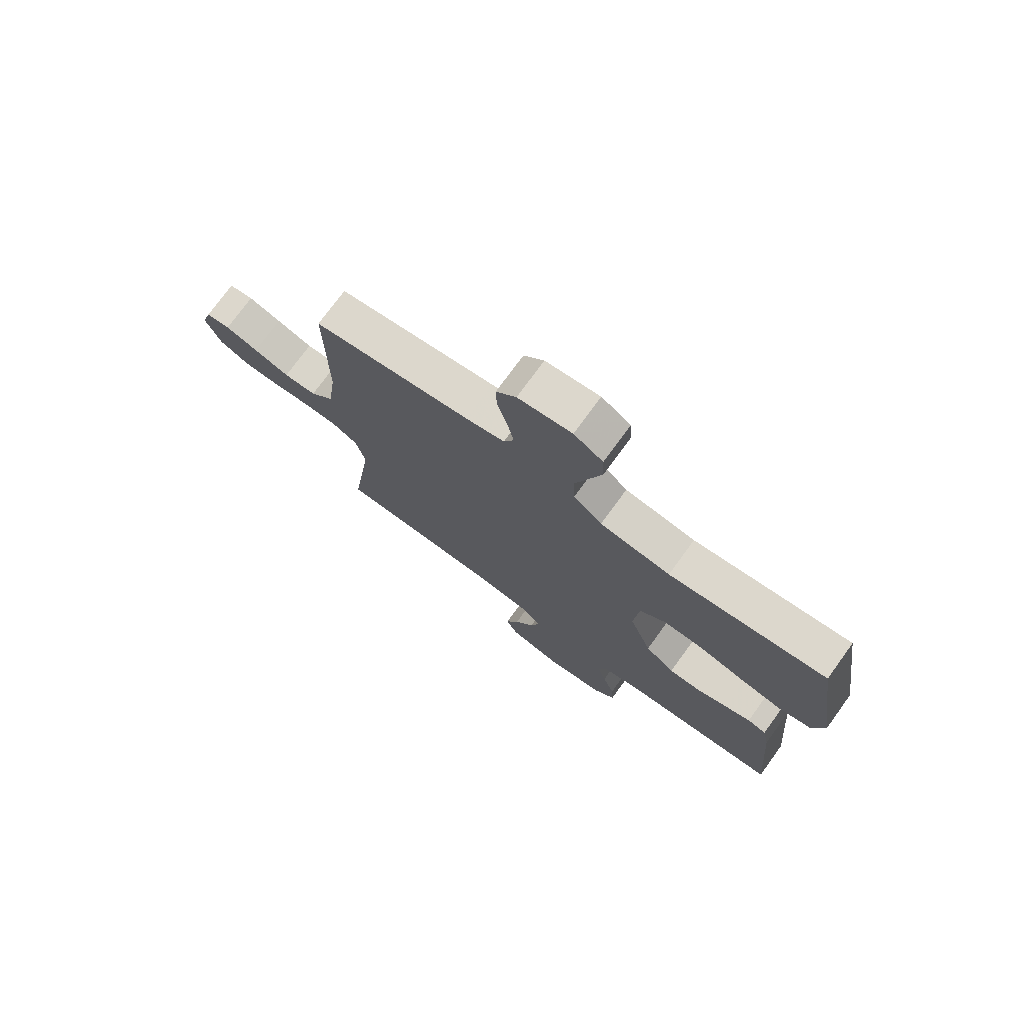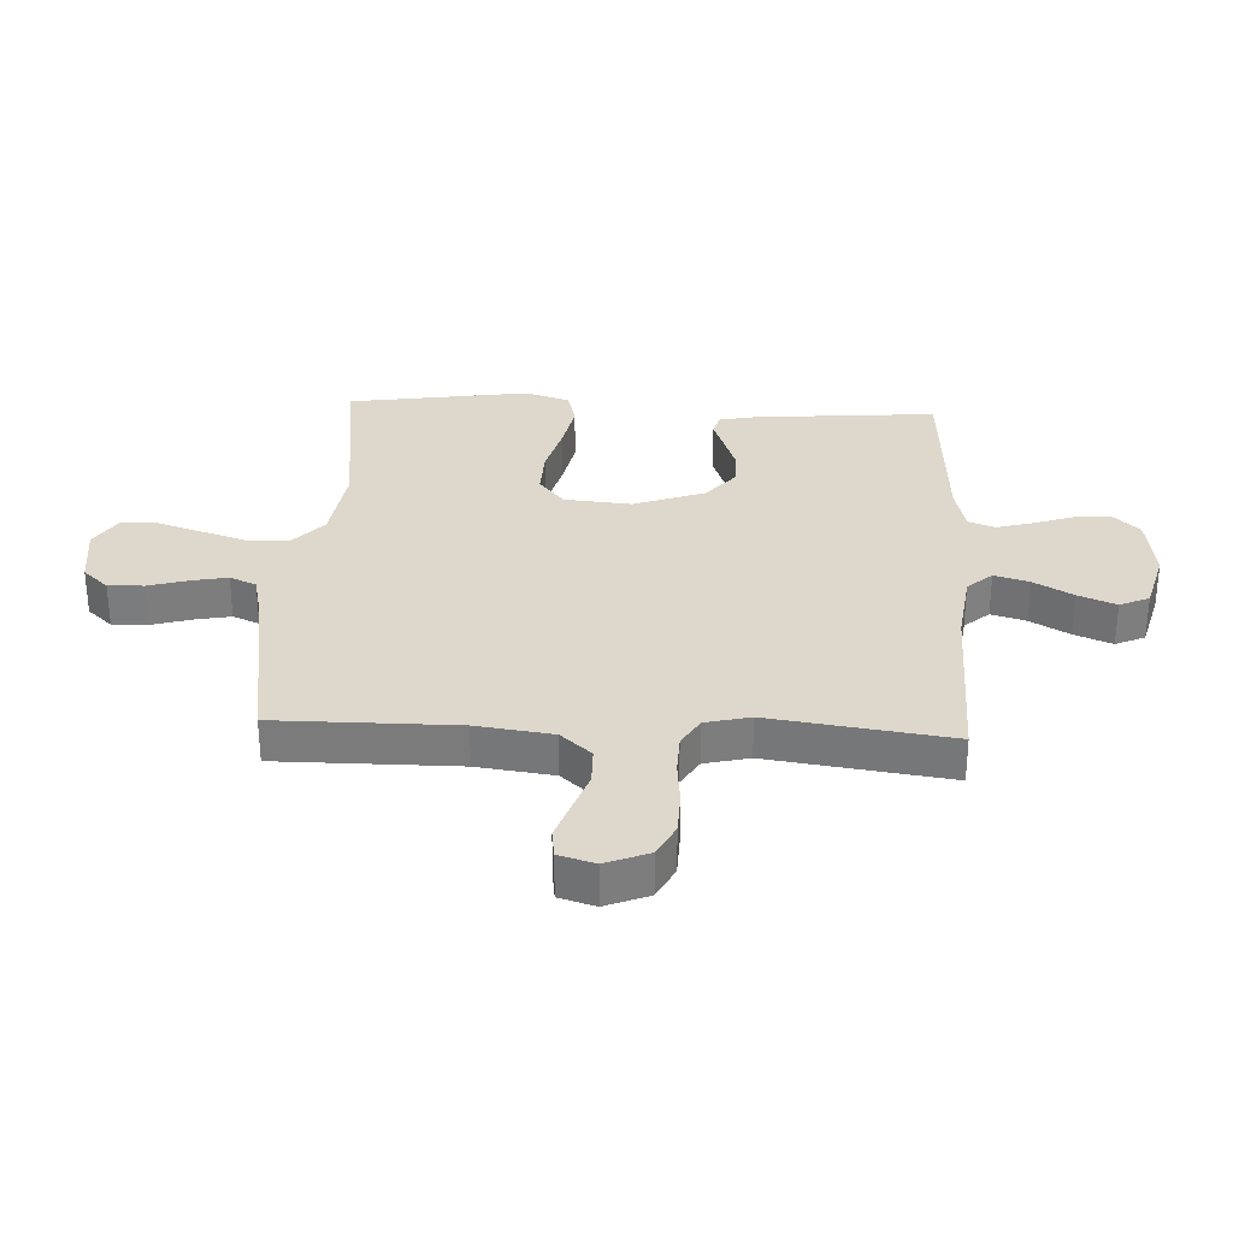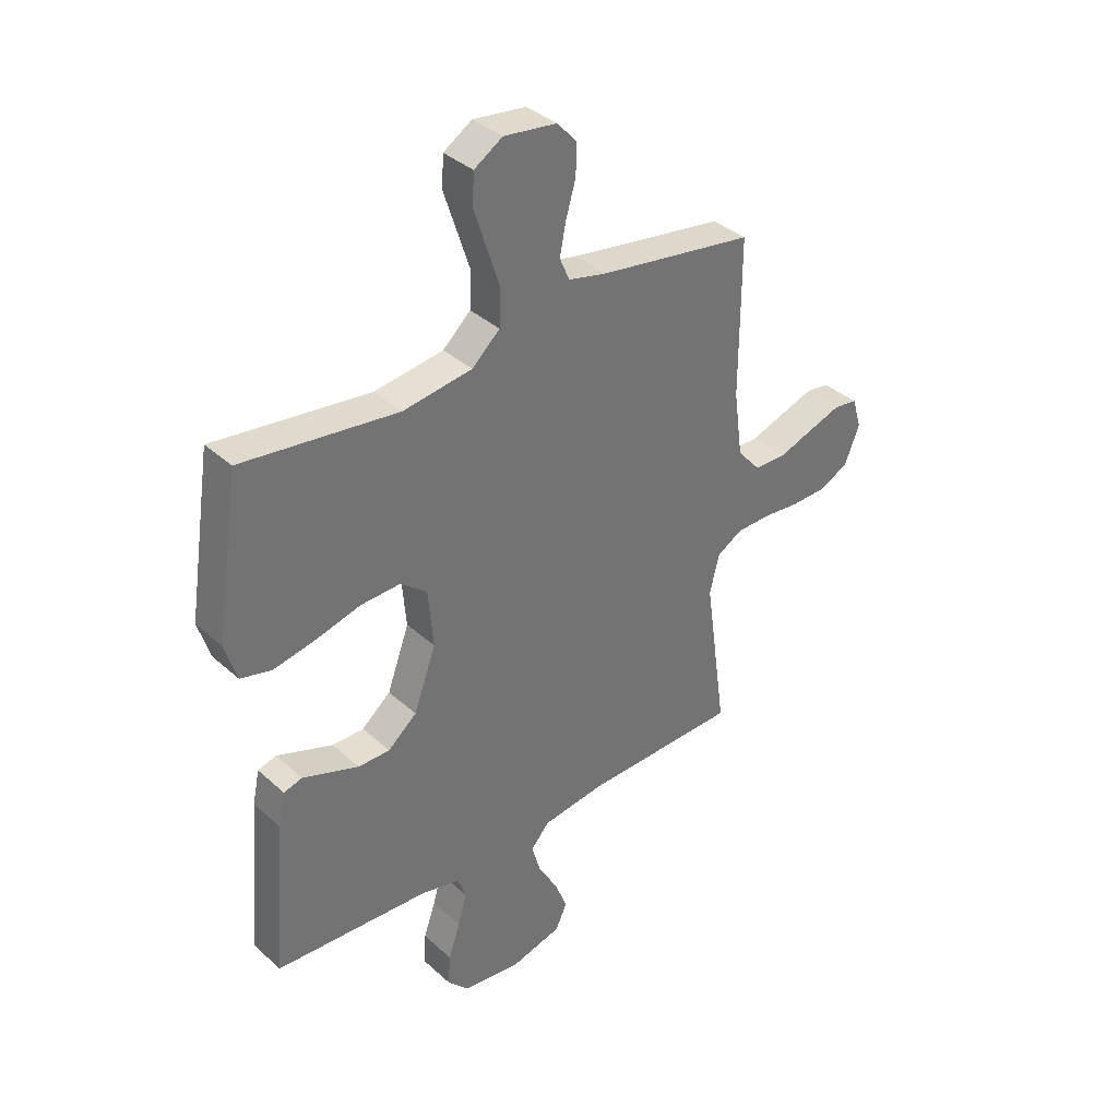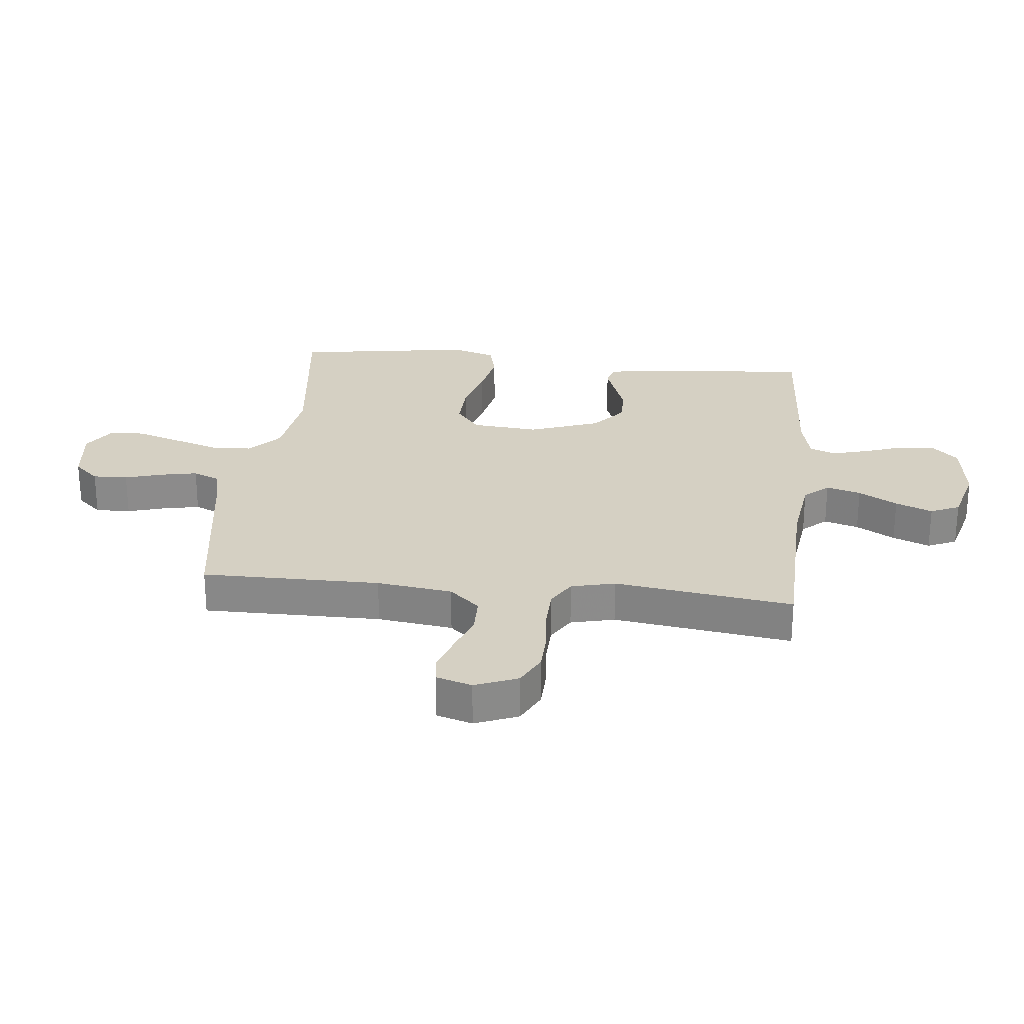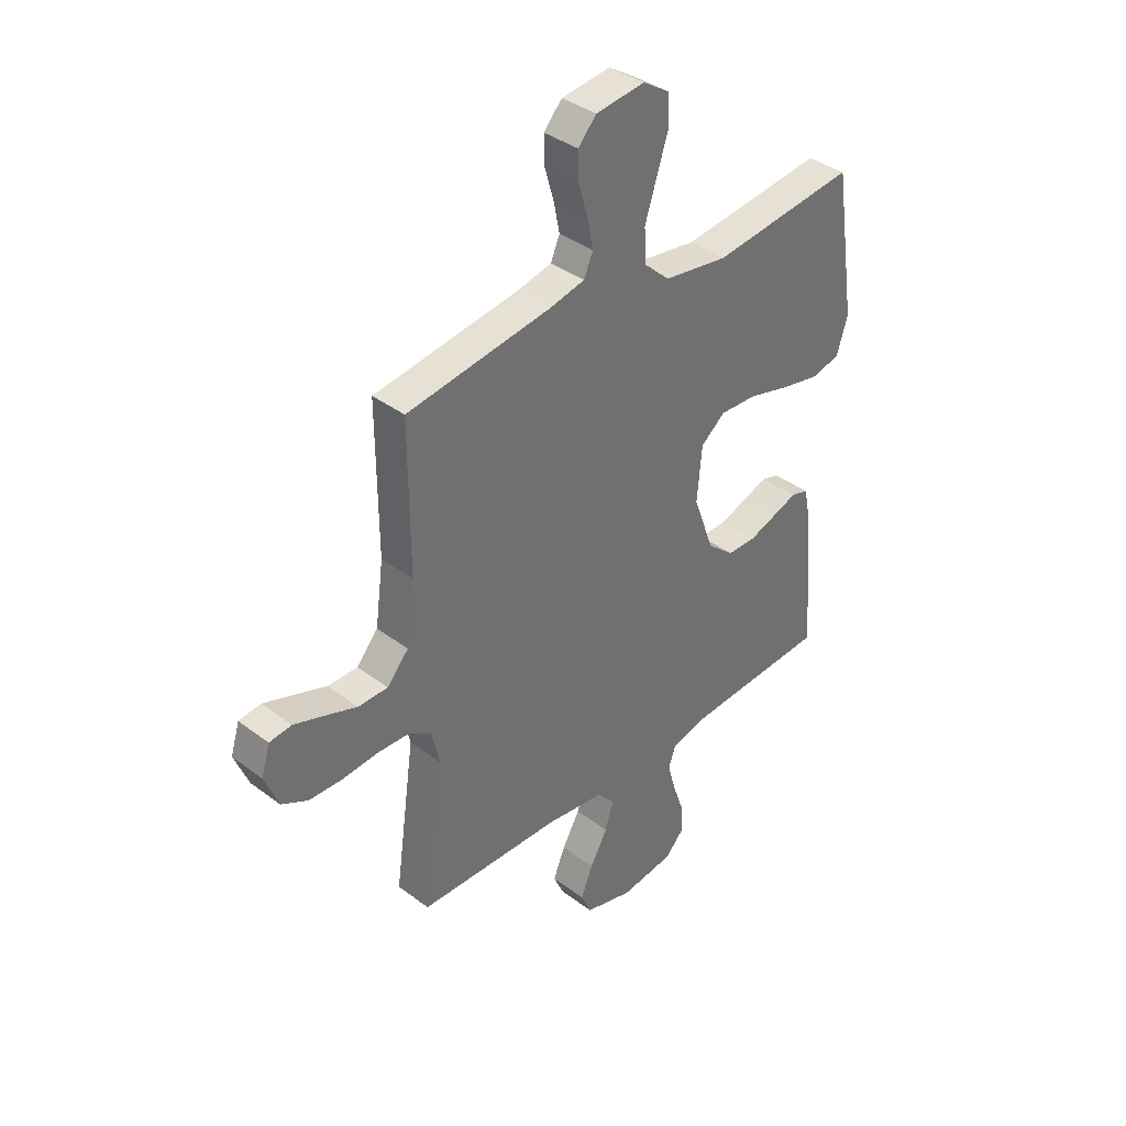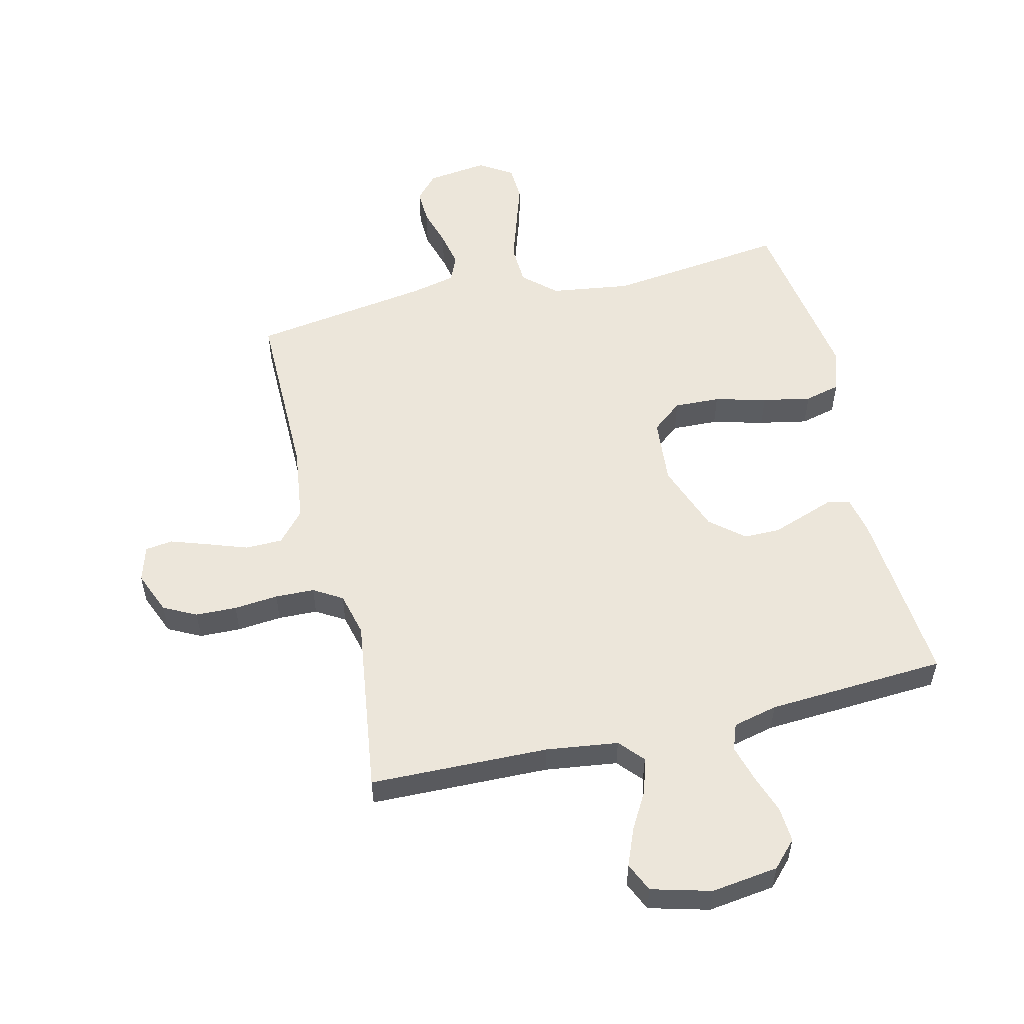
<metadata>
{"format":"obj","ext":"obj","renderer":"f3d","projection":"perspective","resolution":1024,"background":"white","views":[{"elev":74.9,"azim":-144.0,"up":"+Z"},{"elev":31.2,"azim":92.8,"up":"+Y"},{"elev":36.5,"azim":-40.7,"up":"+Z"},{"elev":26.4,"azim":96.1,"up":"+Y"},{"elev":37.5,"azim":134.0,"up":"+Z"},{"elev":54.5,"azim":166.5,"up":"+Y"}]}
</metadata>
<code>
v 0.5 0.07 -0.5
v 0.2 0.07 -0.507
v 0.079 0.07 -0.523
v 0.043 0.07 -0.564
v 0.06 0.07 -0.622
v 0.097 0.07 -0.687
v 0.122 0.07 -0.749
v 0.1 0.07 -0.798
v 0 0.07 -0.825
v -0.112 0.07 -0.81
v -0.153 0.07 -0.767
v -0.149 0.07 -0.707
v -0.126 0.07 -0.641
v -0.109 0.07 -0.58
v -0.125 0.07 -0.536
v -0.2 0.07 -0.518
v -0.5 0.07 -0.5
v -0.475 0.07 -0.2
v -0.462 0.07 -0.136
v -0.426 0.07 -0.126
v -0.376 0.07 -0.144
v -0.317 0.07 -0.165
v -0.256 0.07 -0.165
v -0.2 0.07 -0.118
v -0.157 0.07 0
v -0.167 0.07 0.112
v -0.218 0.07 0.153
v -0.295 0.07 0.15
v -0.382 0.07 0.127
v -0.463 0.07 0.111
v -0.523 0.07 0.126
v -0.546 0.07 0.2
v -0.5 0.07 0.5
v -0.2 0.07 0.463
v -0.066 0.07 0.482
v -0.012 0.07 0.531
v -0.009 0.07 0.6
v -0.034 0.07 0.677
v -0.058 0.07 0.751
v -0.055 0.07 0.811
v 0 0.07 0.846
v 0.102 0.07 0.833
v 0.14 0.07 0.791
v 0.138 0.07 0.732
v 0.119 0.07 0.667
v 0.107 0.07 0.607
v 0.126 0.07 0.563
v 0.2 0.07 0.546
v 0.5 0.07 0.5
v 0.499 0.07 0.2
v 0.516 0.07 0.073
v 0.561 0.07 0.022
v 0.623 0.07 0.021
v 0.691 0.07 0.045
v 0.753 0.07 0.066
v 0.799 0.07 0.06
v 0.817 0.07 0
v 0.788 0.07 -0.072
v 0.733 0.07 -0.1
v 0.664 0.07 -0.102
v 0.59 0.07 -0.095
v 0.524 0.07 -0.097
v 0.476 0.07 -0.126
v 0.458 0.07 -0.2
v 0.5 0 -0.5
v 0.2 0 -0.507
v 0.079 0 -0.523
v 0.043 0 -0.564
v 0.06 0 -0.622
v 0.097 0 -0.687
v 0.122 0 -0.749
v 0.1 0 -0.798
v 0 0 -0.825
v -0.112 0 -0.81
v -0.153 0 -0.767
v -0.149 0 -0.707
v -0.126 0 -0.641
v -0.109 0 -0.58
v -0.125 0 -0.536
v -0.2 0 -0.518
v -0.5 0 -0.5
v -0.475 0 -0.2
v -0.462 0 -0.136
v -0.426 0 -0.126
v -0.376 0 -0.144
v -0.317 0 -0.165
v -0.256 0 -0.165
v -0.2 0 -0.118
v -0.157 0 0
v -0.167 0 0.112
v -0.218 0 0.153
v -0.295 0 0.15
v -0.382 0 0.127
v -0.463 0 0.111
v -0.523 0 0.126
v -0.546 0 0.2
v -0.5 0 0.5
v -0.2 0 0.463
v -0.066 0 0.482
v -0.012 0 0.531
v -0.009 0 0.6
v -0.034 0 0.677
v -0.058 0 0.751
v -0.055 0 0.811
v 0 0 0.846
v 0.102 0 0.833
v 0.14 0 0.791
v 0.138 0 0.732
v 0.119 0 0.667
v 0.107 0 0.607
v 0.126 0 0.563
v 0.2 0 0.546
v 0.5 0 0.5
v 0.499 0 0.2
v 0.516 0 0.073
v 0.561 0 0.022
v 0.623 0 0.021
v 0.691 0 0.045
v 0.753 0 0.066
v 0.799 0 0.06
v 0.817 0 0
v 0.788 0 -0.072
v 0.733 0 -0.1
v 0.664 0 -0.102
v 0.59 0 -0.095
v 0.524 0 -0.097
v 0.476 0 -0.126
v 0.458 0 -0.2
f 59 60 61
f 58 59 61
f 57 58 61
f 56 57 61
f 55 56 61
f 54 55 61
f 53 54 61
f 52 53 61 62
f 51 52 62 63
f 48 49 50
f 51 63 64
f 50 51 64
f 48 50 64
f 47 48 64
f 43 44 45
f 42 43 45
f 41 42 45
f 40 41 45
f 39 40 45
f 38 39 45
f 37 38 45
f 36 37 45 46
f 35 36 46 47
f 32 33 34
f 31 32 34
f 30 31 34
f 29 30 34
f 28 29 34
f 27 28 34 35
f 35 47 64
f 27 35 64
f 26 27 64
f 19 20 21
f 18 19 21
f 17 18 21
f 16 17 21
f 15 16 21 22
f 11 12 13
f 10 11 13
f 9 10 13
f 8 9 13
f 7 8 13
f 6 7 13
f 5 6 13
f 4 5 13 14
f 3 4 14 15
f 64 1 2
f 26 64 2
f 25 26 2
f 15 22 23
f 3 15 23
f 2 3 23
f 2 23 24
f 2 24 25
f 125 124 123
f 125 123 122
f 125 122 121
f 125 121 120
f 125 120 119
f 125 119 118
f 125 118 117
f 126 125 117 116
f 127 126 116 115
f 114 113 112
f 128 127 115
f 128 115 114
f 128 114 112
f 128 112 111
f 109 108 107
f 109 107 106
f 109 106 105
f 109 105 104
f 109 104 103
f 109 103 102
f 109 102 101
f 110 109 101 100
f 111 110 100 99
f 98 97 96
f 98 96 95
f 98 95 94
f 98 94 93
f 98 93 92
f 99 98 92 91
f 128 111 99
f 128 99 91
f 128 91 90
f 85 84 83
f 85 83 82
f 85 82 81
f 85 81 80
f 86 85 80 79
f 77 76 75
f 77 75 74
f 77 74 73
f 77 73 72
f 77 72 71
f 77 71 70
f 77 70 69
f 78 77 69 68
f 79 78 68 67
f 66 65 128
f 66 128 90
f 66 90 89
f 87 86 79
f 87 79 67
f 87 67 66
f 88 87 66
f 89 88 66
f 1 65 66 2
f 2 66 67 3
f 3 67 68 4
f 4 68 69 5
f 5 69 70 6
f 6 70 71 7
f 7 71 72 8
f 8 72 73 9
f 9 73 74 10
f 10 74 75 11
f 11 75 76 12
f 12 76 77 13
f 13 77 78 14
f 14 78 79 15
f 15 79 80 16
f 16 80 81 17
f 17 81 82 18
f 18 82 83 19
f 19 83 84 20
f 20 84 85 21
f 21 85 86 22
f 22 86 87 23
f 23 87 88 24
f 24 88 89 25
f 25 89 90 26
f 26 90 91 27
f 27 91 92 28
f 28 92 93 29
f 29 93 94 30
f 30 94 95 31
f 31 95 96 32
f 32 96 97 33
f 33 97 98 34
f 34 98 99 35
f 35 99 100 36
f 36 100 101 37
f 37 101 102 38
f 38 102 103 39
f 39 103 104 40
f 40 104 105 41
f 41 105 106 42
f 42 106 107 43
f 43 107 108 44
f 44 108 109 45
f 45 109 110 46
f 46 110 111 47
f 47 111 112 48
f 48 112 113 49
f 49 113 114 50
f 50 114 115 51
f 51 115 116 52
f 52 116 117 53
f 53 117 118 54
f 54 118 119 55
f 55 119 120 56
f 56 120 121 57
f 57 121 122 58
f 58 122 123 59
f 59 123 124 60
f 60 124 125 61
f 61 125 126 62
f 62 126 127 63
f 63 127 128 64
f 64 128 65 1

</code>
